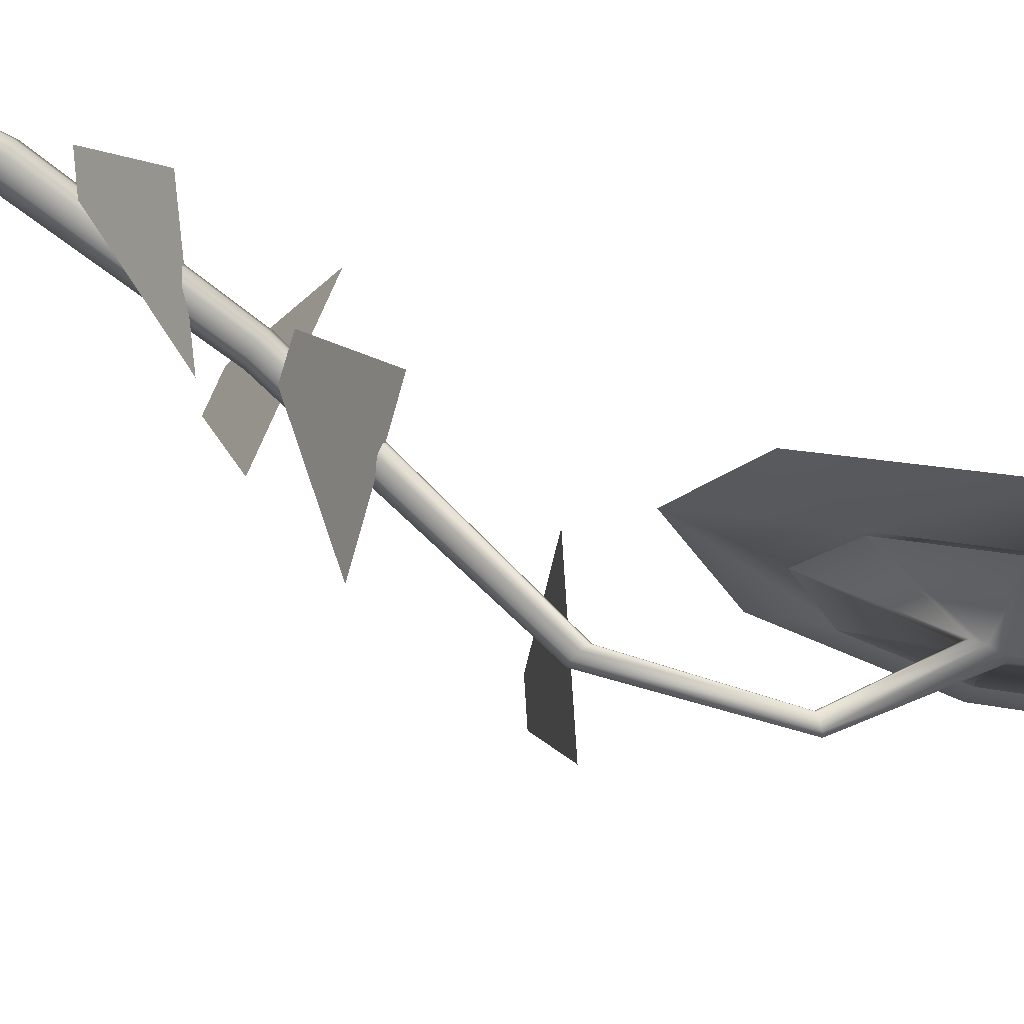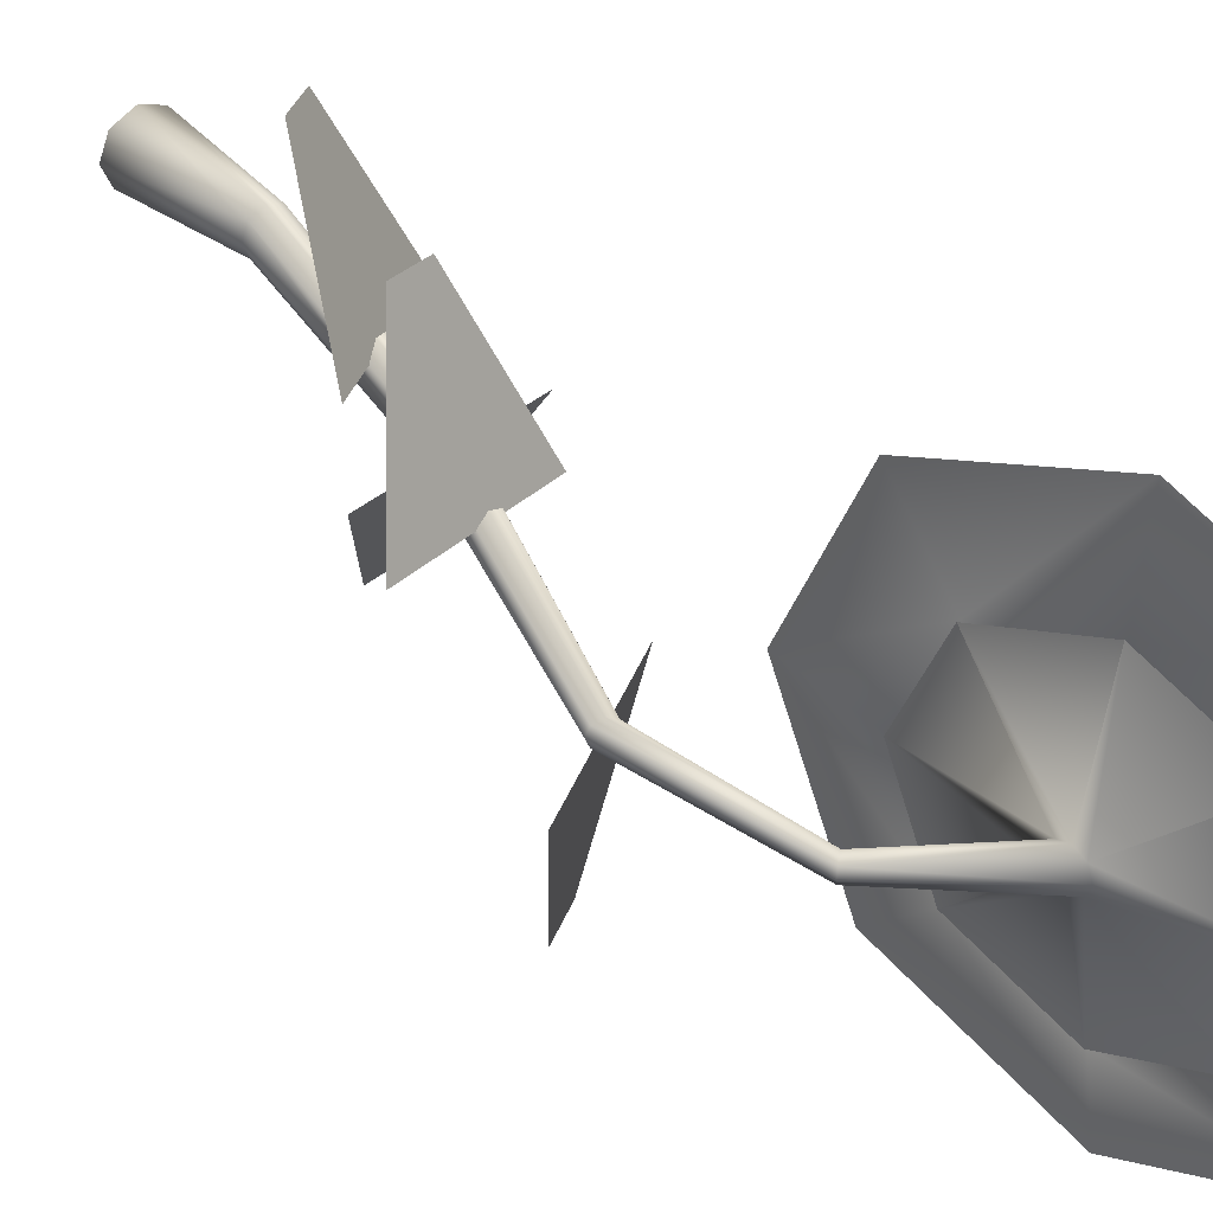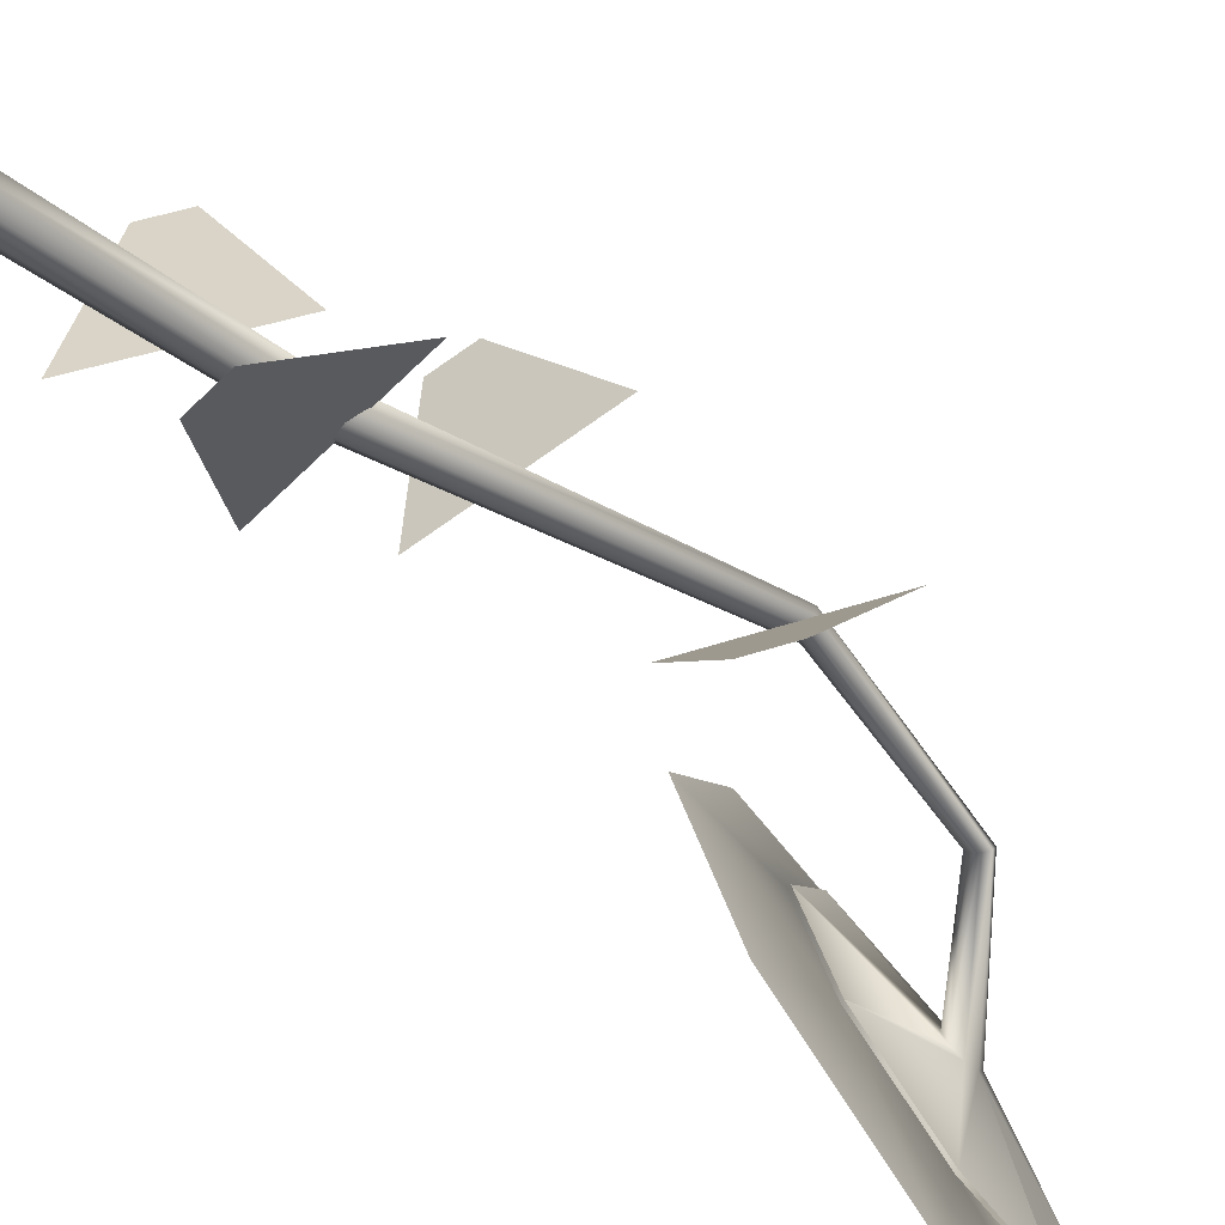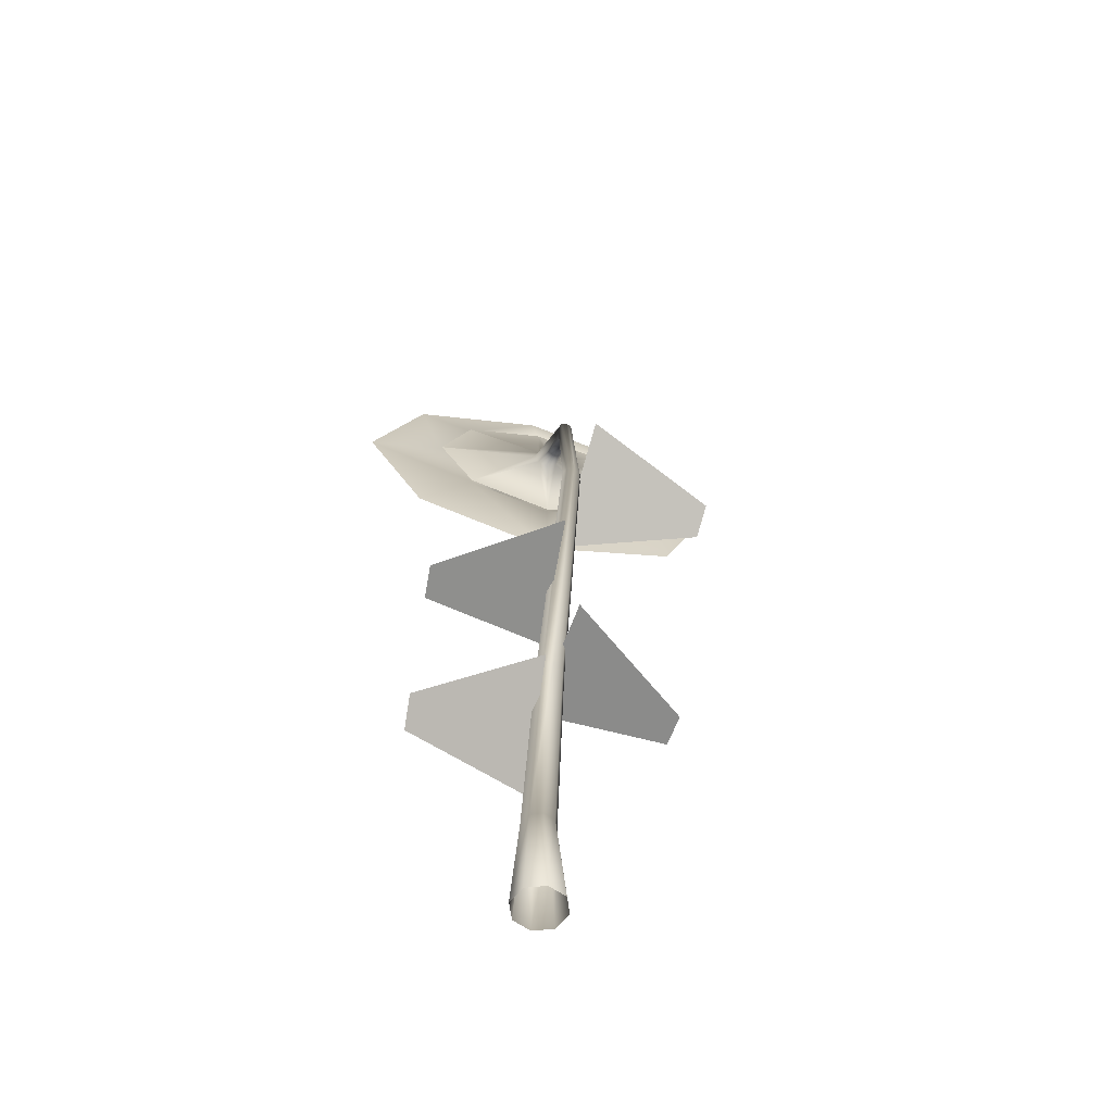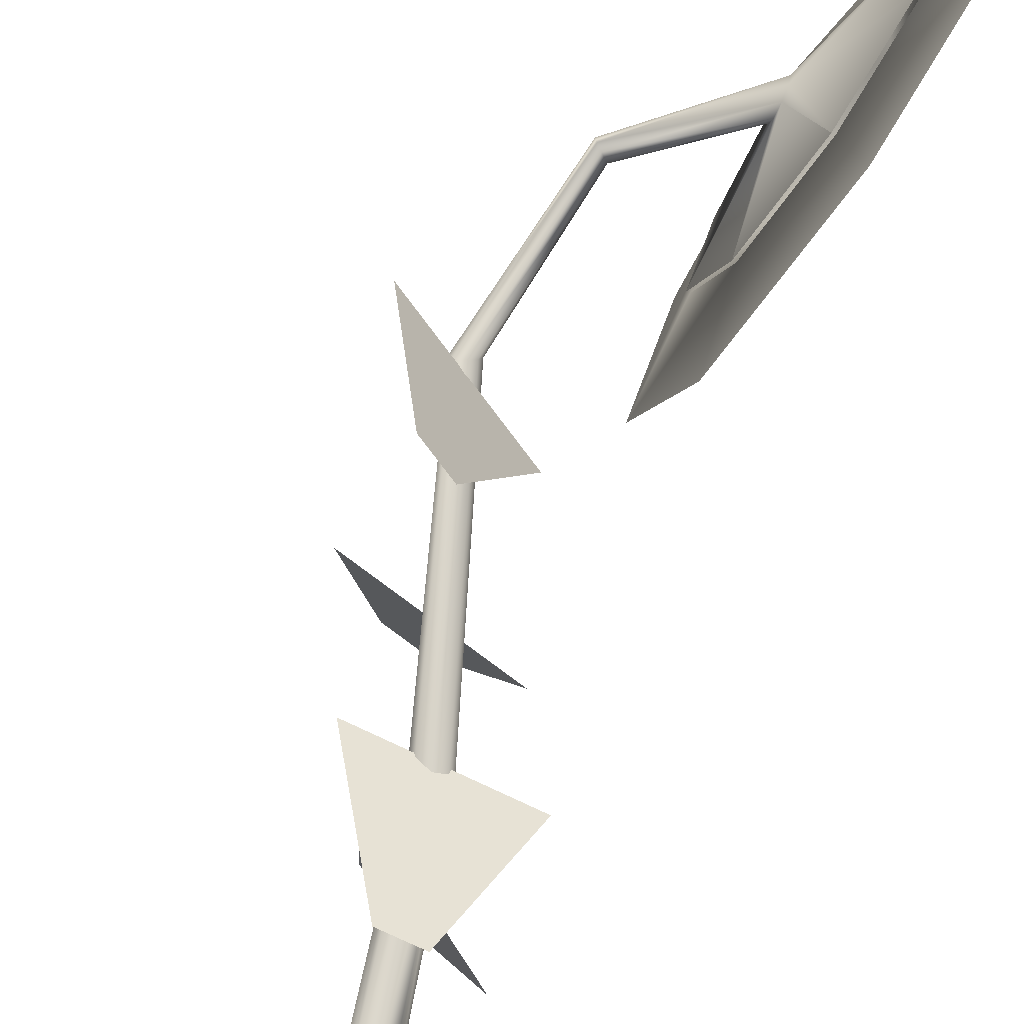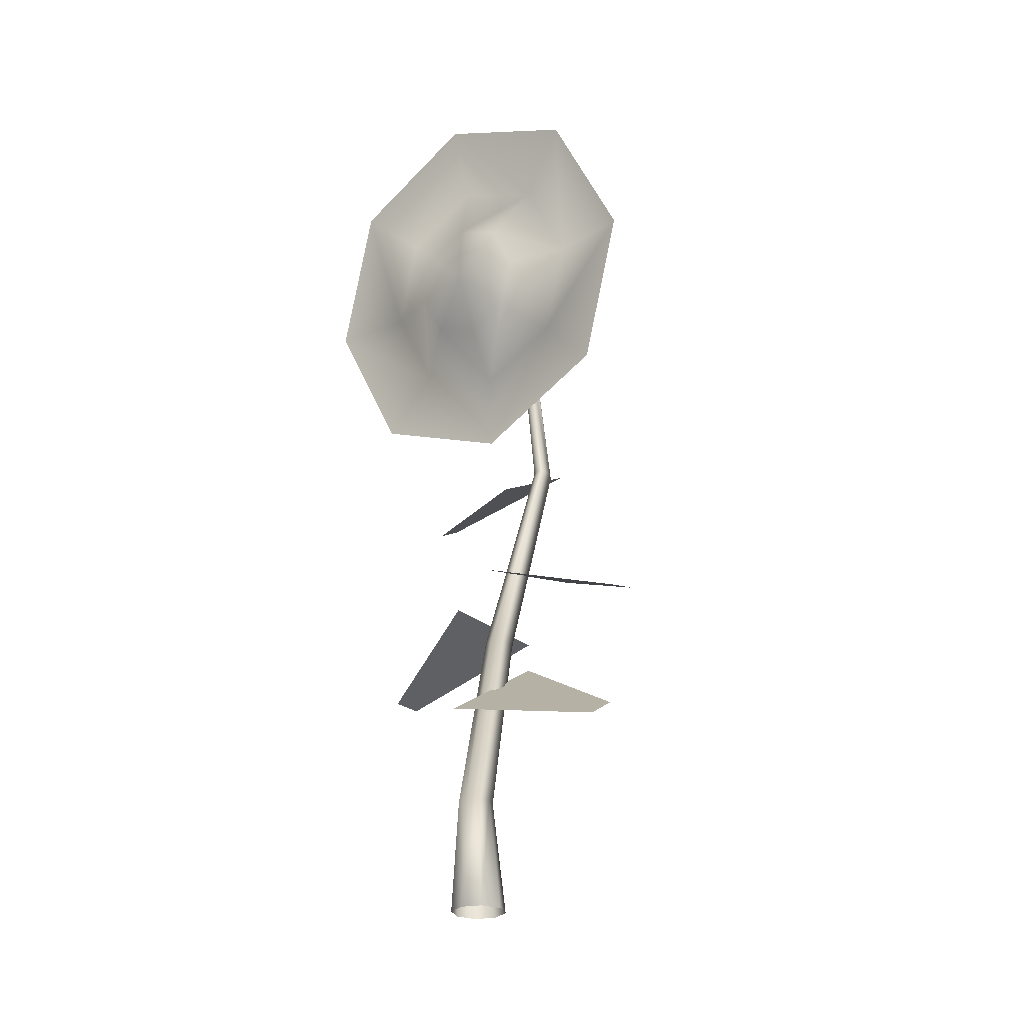
<metadata>
{"format":"obj","ext":"obj","renderer":"f3d","projection":"perspective","resolution":1024,"background":"white","views":[{"elev":71.0,"azim":116.4,"up":"+Z"},{"elev":39.1,"azim":140.8,"up":"+Z"},{"elev":-76.9,"azim":46.8,"up":"+Z"},{"elev":-56.7,"azim":74.4,"up":"+Y"},{"elev":-77.8,"azim":156.6,"up":"+Z"},{"elev":-27.3,"azim":-52.2,"up":"+Y"}]}
</metadata>
<code>
o Sun_Flower_Mesh.312
v -0.03694 1.278 0.3494
v -0.08214 1.521 0.2471
v -0.1009 1.622 -0
v -0.08214 1.521 -0.2471
v -0.03694 1.278 -0.3494
v 0.008258 1.035 -0.2471
v 0.02698 0.9346 -0
v 0.008258 1.035 0.2471
v -0.01679 1.282 0.211
v -0.04409 1.429 0.1492
v -0.0554 1.489 -0
v -0.04409 1.429 -0.1492
v -0.01679 1.282 -0.211
v 0.01051 1.135 -0.1492
v 0.02182 1.074 -0
v 0.01051 1.135 0.1492
v -0.05617 1.275 0.1111
v -0.07054 1.352 0.07855
v -0.07649 1.384 -0
v -0.07054 1.352 -0.07855
v -0.05617 1.275 -0.1111
v -0.0418 1.197 -0.07855
v -0.03584 1.165 -0
v -0.0418 1.197 0.07855
v -0.07979 1.27 -0
v 0.01915 1.278 0.0248
v 0.01915 1.295 0.01754
v 0.01915 1.303 -0
v 0.01915 1.295 -0.01754
v 0.01915 1.278 -0.0248
v 0.01915 1.26 -0.01754
v 0.01915 1.253 -0
v 0.01915 1.26 0.01754
v 0.1548 1.166 0.01373
v 0.1621 1.173 0.009709
v 0.1651 1.175 -0
v 0.1621 1.173 -0.009709
v 0.1548 1.166 -0.01373
v 0.1475 1.16 -0.009709
v 0.1445 1.157 -0
v 0.1475 1.16 0.009709
v 0.1947 0.9327 0.01707
v 0.206 0.9285 0.01207
v 0.2107 0.9267 -0
v 0.206 0.9285 -0.01207
v 0.1947 0.9327 -0.01707
v 0.1834 0.9369 -0.01207
v 0.1787 0.9387 -0
v 0.1834 0.9369 0.01207
v 0.05307 0.5117 0.0248
v 0.0705 0.5098 0.01754
v 0.07772 0.5091 0
v 0.0705 0.5098 -0.01754
v 0.05307 0.5117 -0.0248
v 0.03563 0.5136 -0.01754
v 0.02841 0.5144 0
v 0.03563 0.5136 0.01754
v -0.01078 0.1905 0.02999
v 0.01043 0.1906 0.0212
v 0.01921 0.1907 0
v 0.01043 0.1906 -0.0212
v -0.01078 0.1905 -0.02999
v -0.03198 0.1904 -0.0212
v -0.04076 0.1903 0
v -0.03198 0.1904 0.0212
v -0.000802 -0.001026 0.04699
v 0.03243 -0.000821 0.03323
v 0.04619 -0.000736 0
v 0.03243 -0.000821 -0.03323
v -0.000802 -0.001026 -0.04699
v -0.03403 -0.00123 -0.03323
v -0.04779 -0.001315 0
v -0.03403 -0.00123 0.03323
v 0.2213 0.8916 -0.2474
v 0.1699 0.862 -0.2444
v 0.2871 0.9762 -0.02034
v 0.08361 0.8589 -0.008688
v 0.1514 0.6008 0.2364
v 0.09372 0.5878 0.2315
v 0.2369 0.7034 0.02382
v 0.00823 0.6521 0.004336
v 0.07451 0.4395 -0.2187
v 0.01541 0.4362 -0.2145
v 0.1705 0.5576 -0.01895
v -0.06376 0.5445 -0.002227
v 0.07066 0.3491 0.2364
v 0.02147 0.3163 0.2315
v 0.1136 0.4756 0.02382
v -0.08139 0.3456 0.004336
v -0.01254 1.282 -0.211
v 0.01476 1.135 -0.1492
v -0.05115 1.489 -0
v -0.03984 1.429 -0.1492
v -0.01254 1.282 0.211
v -0.03984 1.429 0.1492
v 0.01476 1.135 0.1492
v -0.01254 1.282 0.211
v 0.01476 1.135 -0.1492
v 0.02607 1.074 -0
v -0.03984 1.429 -0.1492
v -0.01254 1.282 -0.211
v -0.03984 1.429 0.1492
v -0.05115 1.489 -0
v 0.02607 1.074 -0
v 0.01476 1.135 0.1492
f 7 16 15
f 16 7 8
f 14 5 6
f 5 14 13
f 12 3 4
f 3 12 11
f 1 2 9
f 9 2 10
f 8 1 16
f 16 1 9
f 15 14 7
f 6 7 14
f 13 4 5
f 4 13 12
f 3 10 2
f 10 3 11
f 12 20 19
f 11 12 19
f 18 9 10
f 9 18 17
f 17 16 9
f 16 17 24
f 23 22 15
f 14 15 22
f 12 13 20
f 20 13 21
f 19 10 11
f 10 19 18
f 15 24 23
f 24 15 16
f 14 21 13
f 21 14 22
f 23 24 25
f 21 22 25
f 19 20 25
f 17 18 25
f 24 17 25
f 22 23 25
f 20 21 25
f 18 19 25
f 30 91 90
f 91 30 31
f 92 29 93
f 29 92 28
f 95 94 27
f 27 94 26
f 96 26 97
f 26 96 33
f 99 31 32
f 31 99 98
f 101 29 30
f 29 101 100
f 27 103 102
f 103 27 28
f 33 105 104
f 104 32 33
f 34 26 33
f 33 41 34
f 31 40 32
f 40 31 39
f 30 37 38
f 37 30 29
f 35 28 27
f 28 35 36
f 40 33 32
f 33 40 41
f 31 38 39
f 38 31 30
f 28 37 29
f 37 28 36
f 35 27 26
f 26 34 35
f 46 39 38
f 39 46 47
f 44 37 36
f 37 44 45
f 43 35 34
f 43 34 42
f 42 34 41
f 42 41 49
f 47 40 39
f 40 47 48
f 45 38 37
f 38 45 46
f 44 36 35
f 44 35 43
f 49 41 40
f 49 40 48
f 56 49 48
f 49 56 57
f 54 47 46
f 47 54 55
f 53 45 44
f 53 44 52
f 42 51 43
f 51 42 50
f 49 50 42
f 50 49 57
f 56 48 47
f 56 47 55
f 53 46 45
f 46 53 54
f 51 44 43
f 44 51 52
f 64 56 55
f 64 55 63
f 61 54 53
f 54 61 62
f 59 52 51
f 52 59 60
f 64 57 56
f 57 64 65
f 62 55 54
f 55 62 63
f 61 53 52
f 61 52 60
f 50 59 51
f 59 50 58
f 57 58 50
f 58 57 65
f 66 59 58
f 59 66 67
f 73 58 65
f 58 73 66
f 72 64 63
f 72 63 71
f 70 62 61
f 70 61 69
f 68 60 59
f 68 59 67
f 72 65 64
f 65 72 73
f 71 63 62
f 71 62 70
f 68 61 60
f 61 68 69
f 76 75 77
f 75 76 74
f 79 80 81
f 80 79 78
f 84 83 85
f 83 84 82
f 87 88 89
f 88 87 86

</code>
